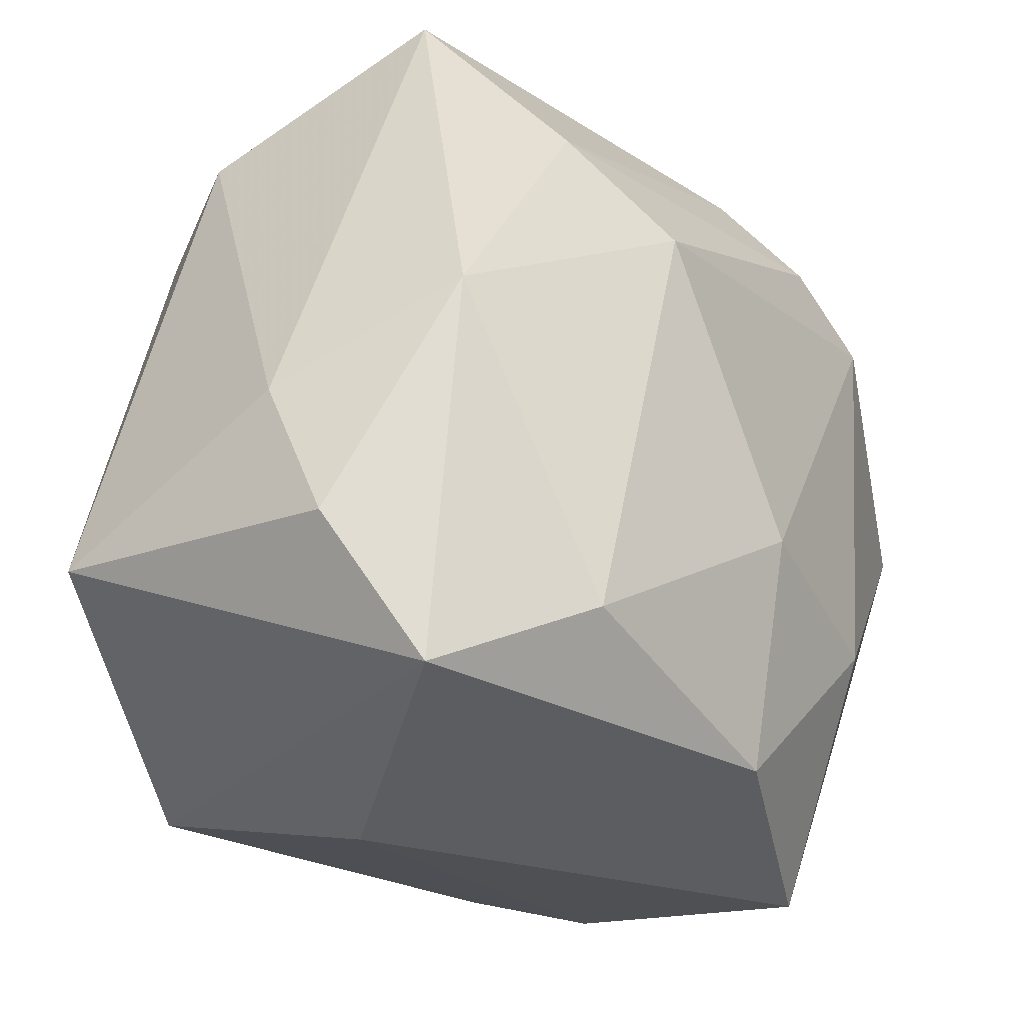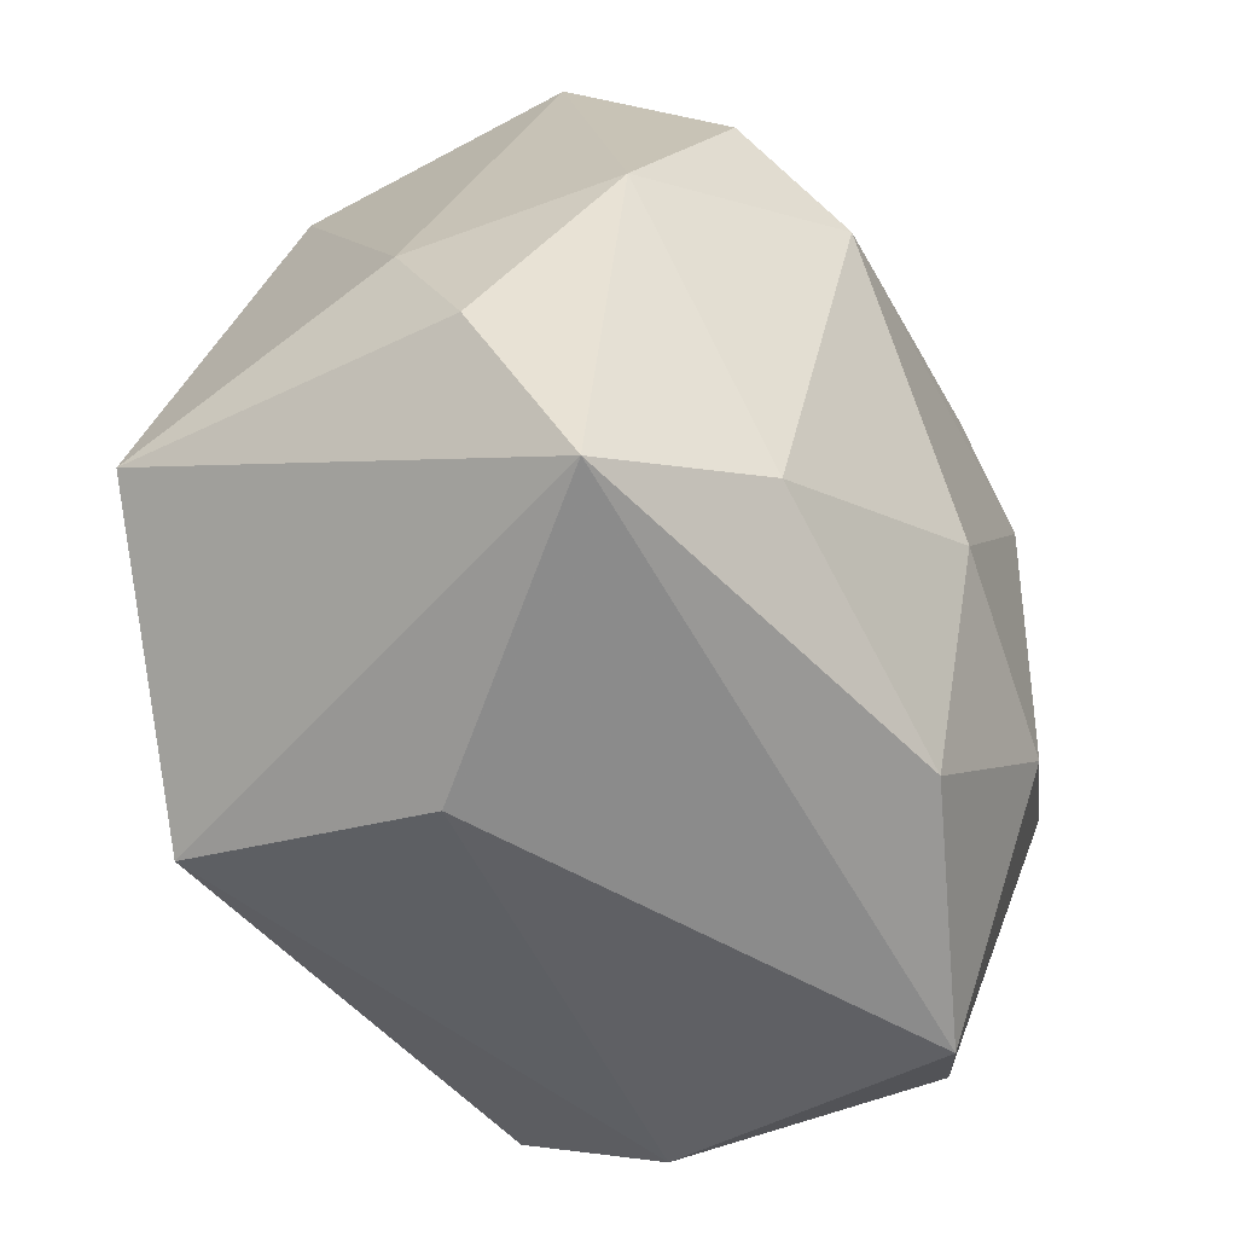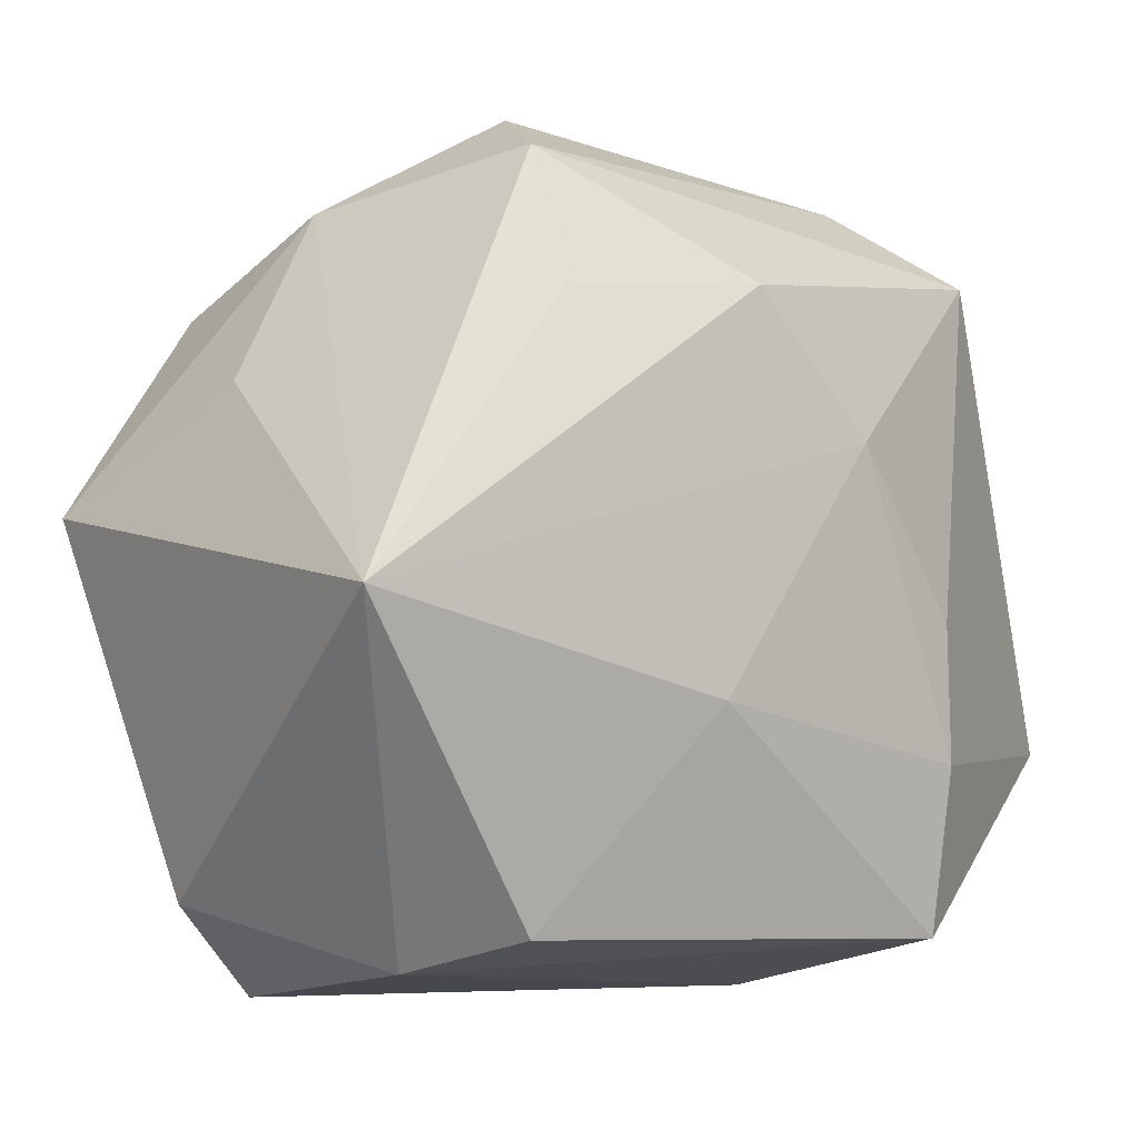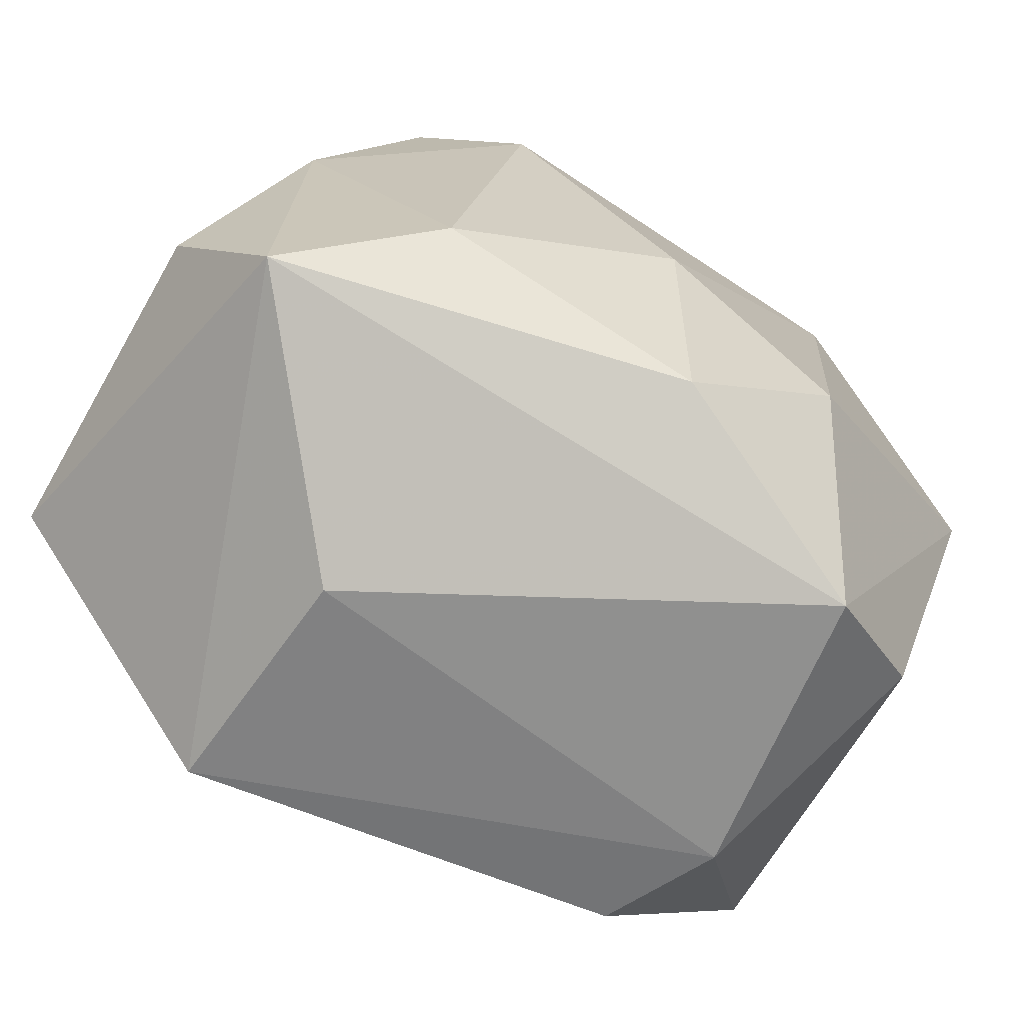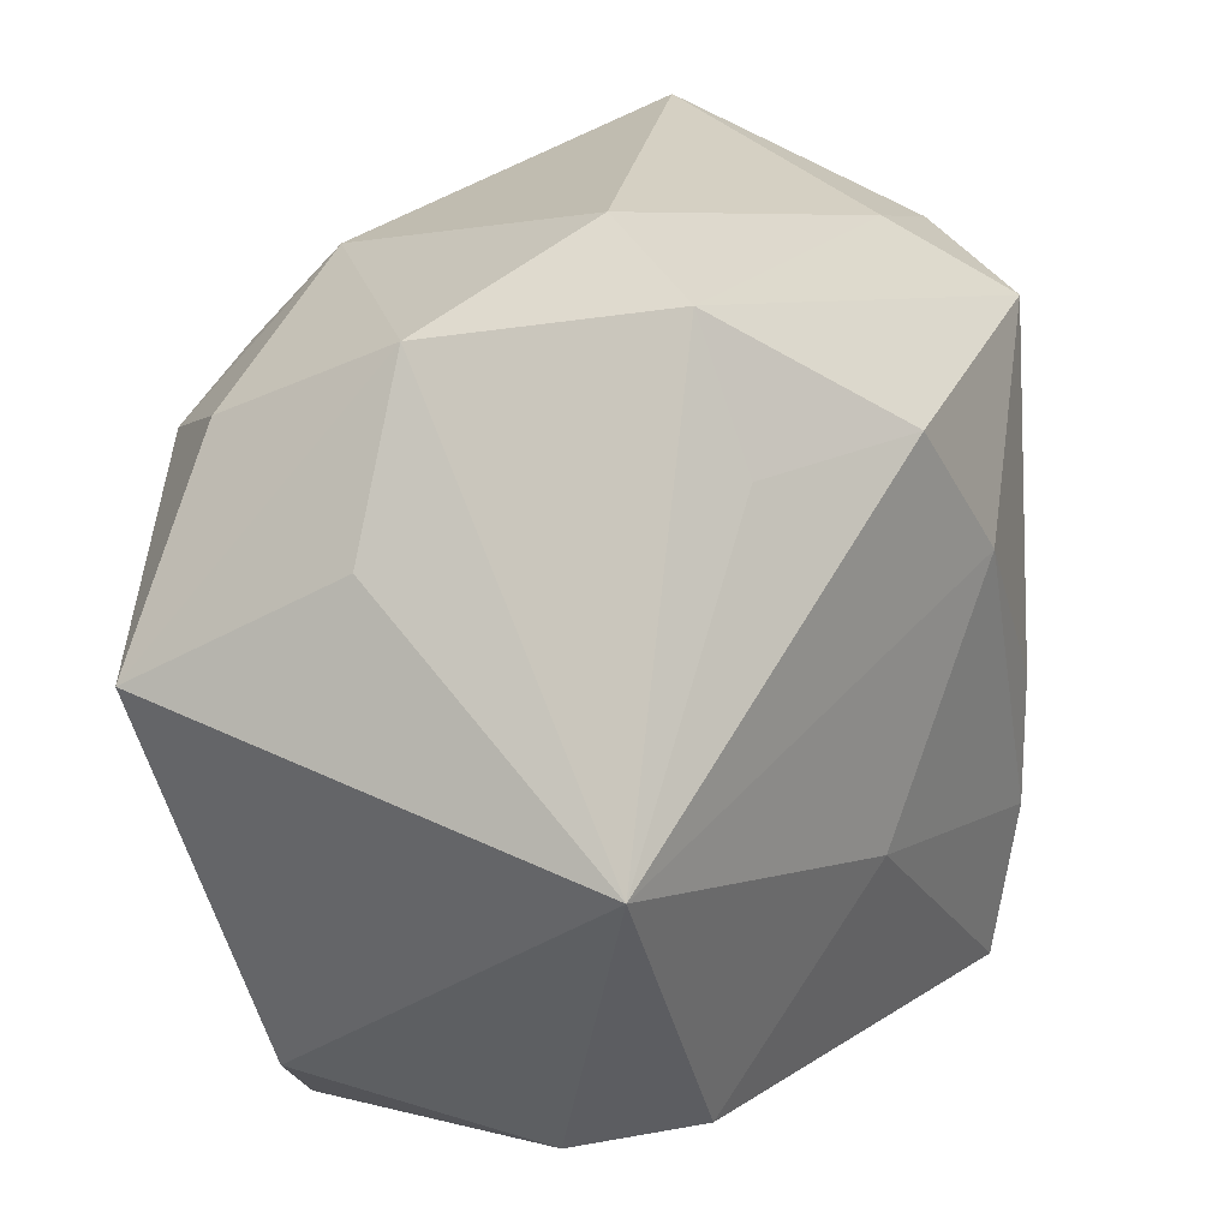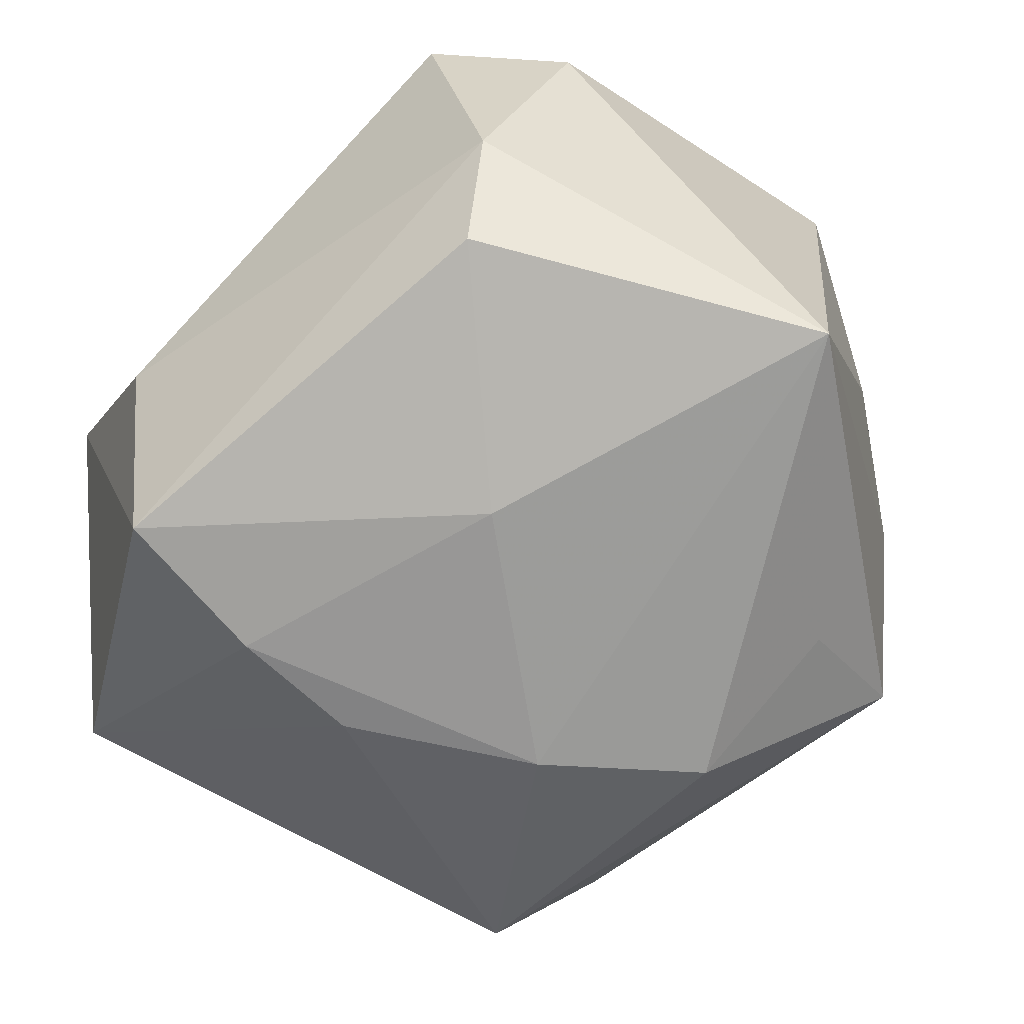
<metadata>
{"format":"obj","ext":"obj","renderer":"f3d","projection":"perspective","resolution":1024,"background":"white","views":[{"elev":-27.6,"azim":-53.0,"up":"+Y"},{"elev":-54.3,"azim":-60.1,"up":"+Y"},{"elev":-2.2,"azim":139.8,"up":"+Y"},{"elev":-75.6,"azim":-30.0,"up":"+Y"},{"elev":21.4,"azim":120.3,"up":"+Y"},{"elev":-64.1,"azim":42.7,"up":"+Z"}]}
</metadata>
<code>
v -0.01283 -0.01196 -0.02284
v -0.02565 0.002918 0.0157
v -0.01525 -0.01821 0.01921
v 0.02657 -0.02086 0.008236
v 0.02169 0.01791 0.01479
v -0.03061 -0.01182 -0.01441
v -0.03061 -0.003708 0.00342
v -0.03061 -0.01414 0.008291
v 0.003021 -0.02373 0.01904
v -0.02371 0.02312 -0.009493
v 0.01595 0.01445 0.02198
v -0.01876 0.02021 -0.01849
v 0.004417 0.02401 0.01757
v 0.01385 -0.01206 0.02141
v -0.003967 0.008651 -0.02377
v -0.0132 0.02563 -0.01125
v -0.02099 0.02993 0.008157
v -0.01247 0.009406 0.02392
v 0.02024 0.02383 0.002366
v 0.02709 0.01243 0.001244
v -0.0123 -0.002746 -0.02298
v 0.008275 0.01805 0.02196
v 0.01493 0.0268 -0.01337
v -0.01122 -0.02769 -0.004164
v 0.01564 0.01759 -0.01752
v 0.01866 -0.02773 0.01189
v -0.02486 -0.02367 0.01242
v 0.003926 0.01809 -0.02237
v 0.01766 -0.02189 -0.01672
v -0.0001311 -0.008868 0.02392
v 0.03151 -0.0008613 -0.01876
v 0.02127 -0.02436 -0.0084
v -0.01937 0.01567 0.0198
v 0.01047 0.03009 -0.00528
v -0.01264 -0.02329 -0.02129
v 0.006687 -0.007633 -0.02227
v 0.03124 0.004195 0.01522
f 16 17 34
f 7 6 8
f 8 6 27
f 31 28 25
f 10 16 12
f 17 16 10
f 12 6 10
f 7 17 10
f 10 6 7
f 23 28 12
f 12 16 23
f 23 16 34
f 23 25 28
f 34 19 23
f 23 19 31
f 31 25 23
f 20 37 31
f 31 19 20
f 20 19 37
f 18 3 30
f 37 19 5
f 34 17 13
f 13 19 34
f 13 5 19
f 21 6 12
f 21 1 6
f 31 29 36
f 37 14 26
f 26 27 24
f 11 14 37
f 37 5 11
f 30 14 11
f 11 13 22
f 5 13 11
f 11 18 30
f 22 18 11
f 2 8 27
f 27 3 2
f 3 18 2
f 7 8 2
f 2 17 7
f 33 18 22
f 22 13 33
f 33 13 17
f 17 2 33
f 33 2 18
f 15 28 31
f 31 36 15
f 12 28 15
f 15 21 12
f 1 21 15
f 15 36 1
f 1 36 35
f 35 36 29
f 6 1 35
f 24 27 35
f 27 6 35
f 31 37 4
f 37 26 4
f 32 26 24
f 24 35 32
f 32 35 29
f 32 4 26
f 32 29 31
f 31 4 32
f 9 3 27
f 27 26 9
f 9 26 14
f 30 3 9
f 9 14 30

</code>
